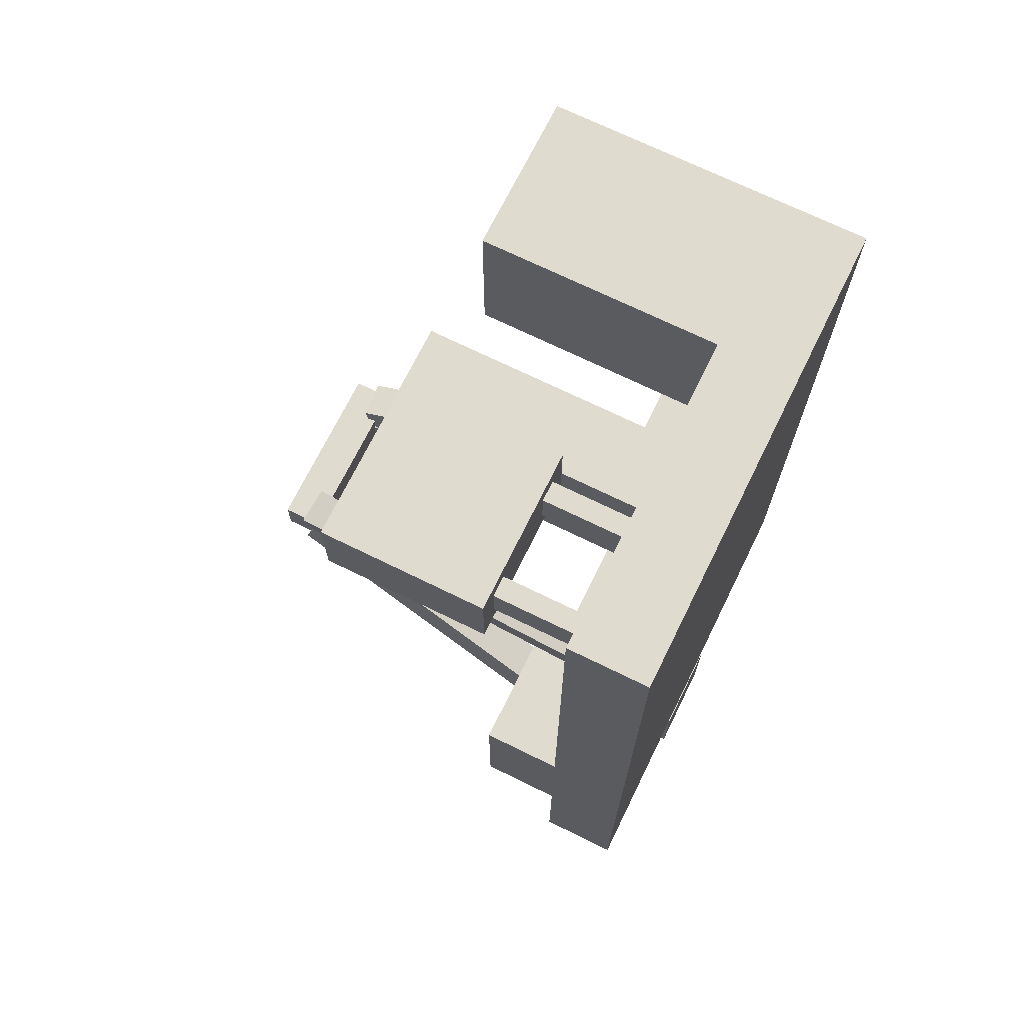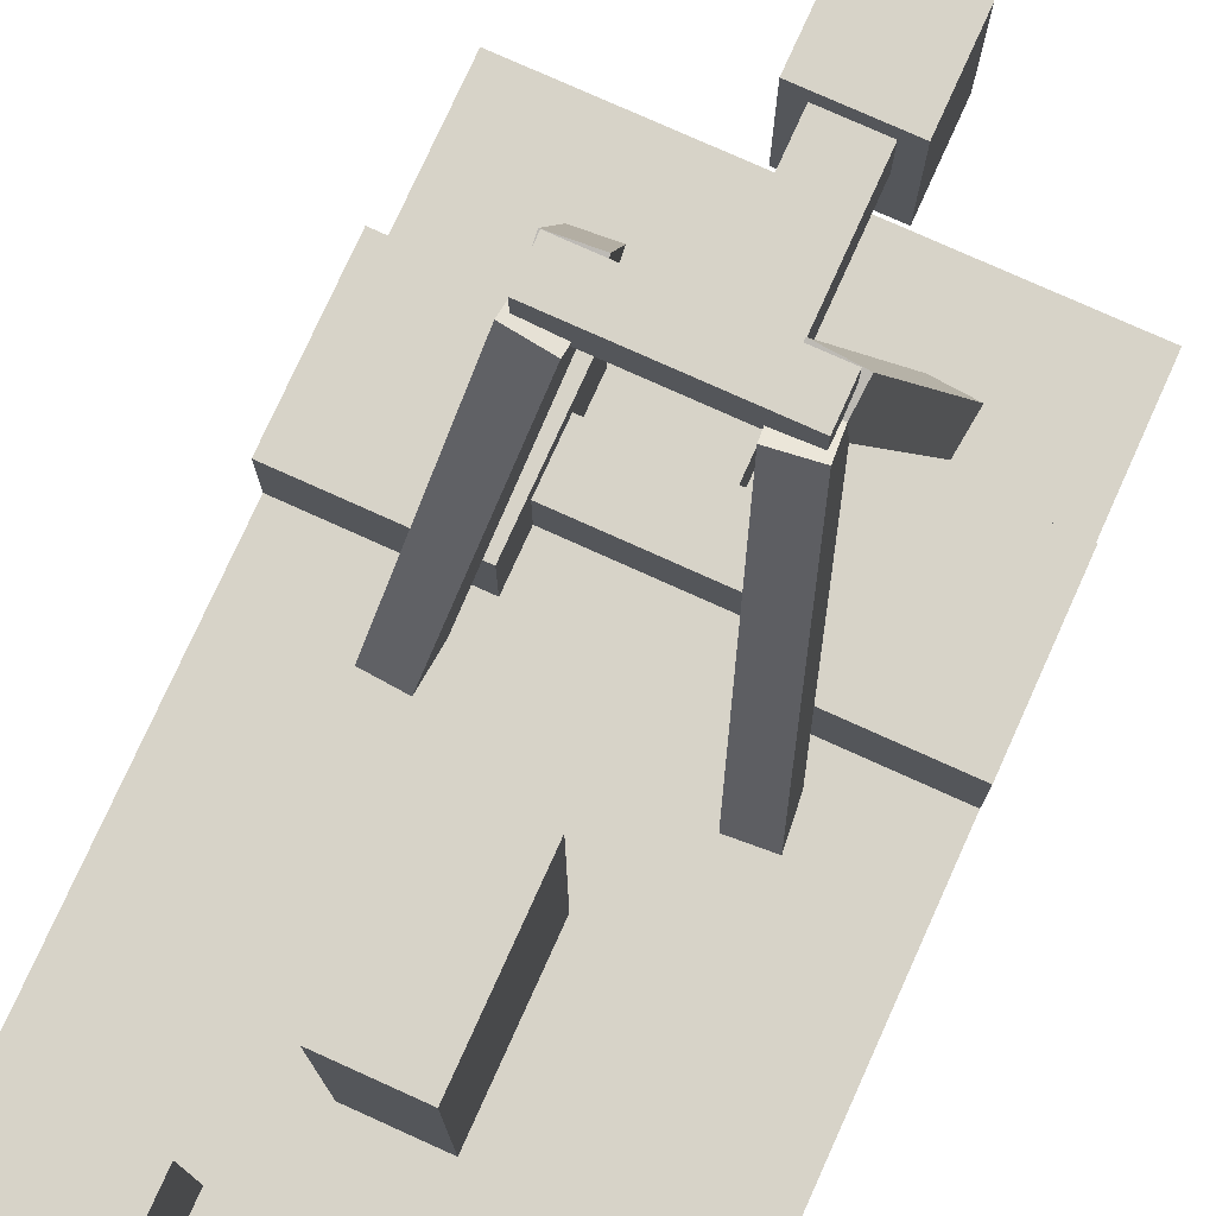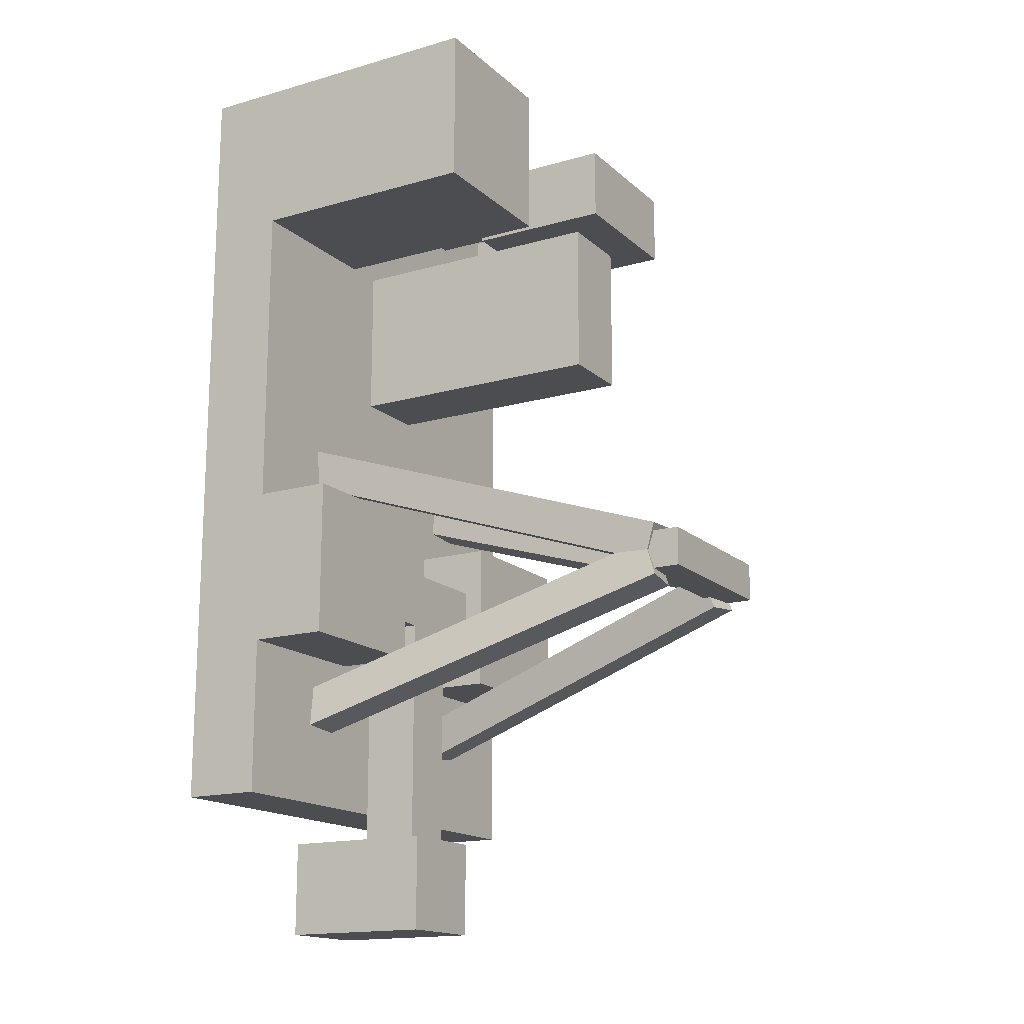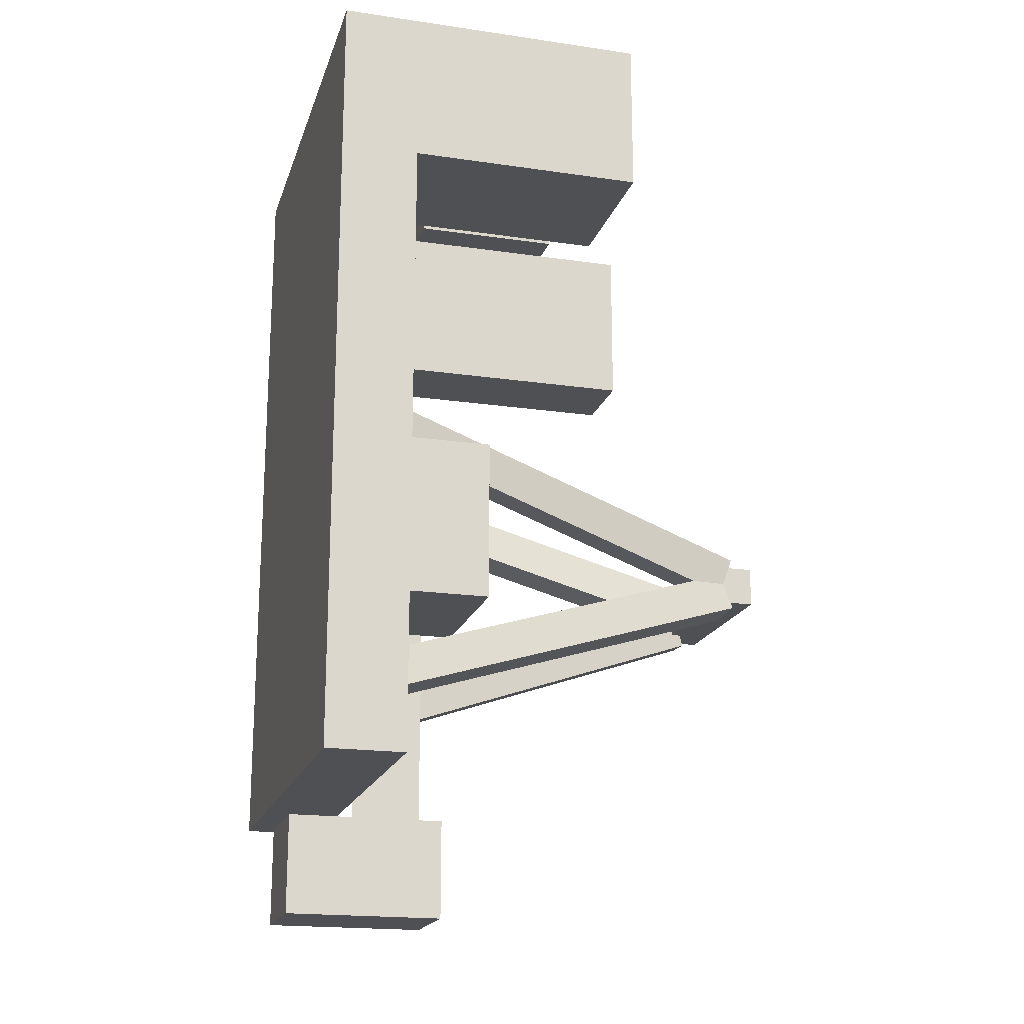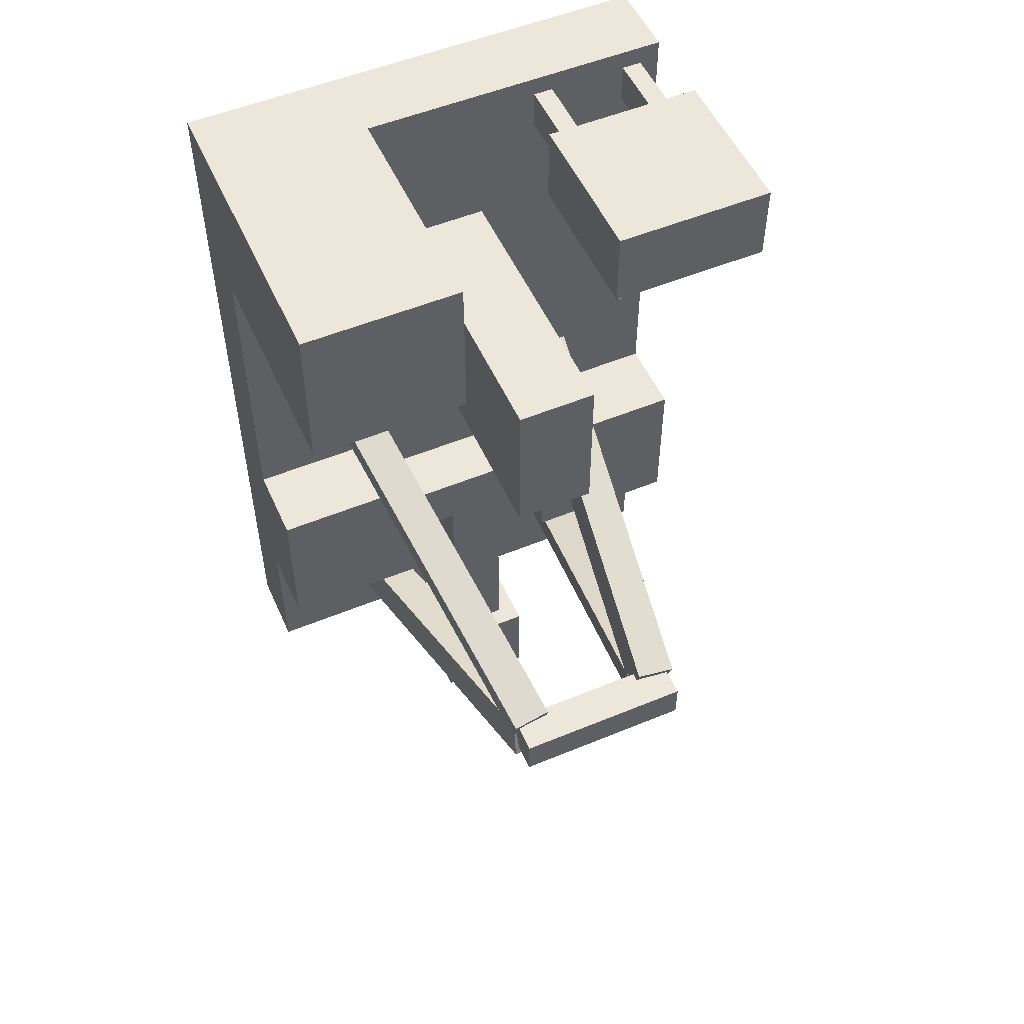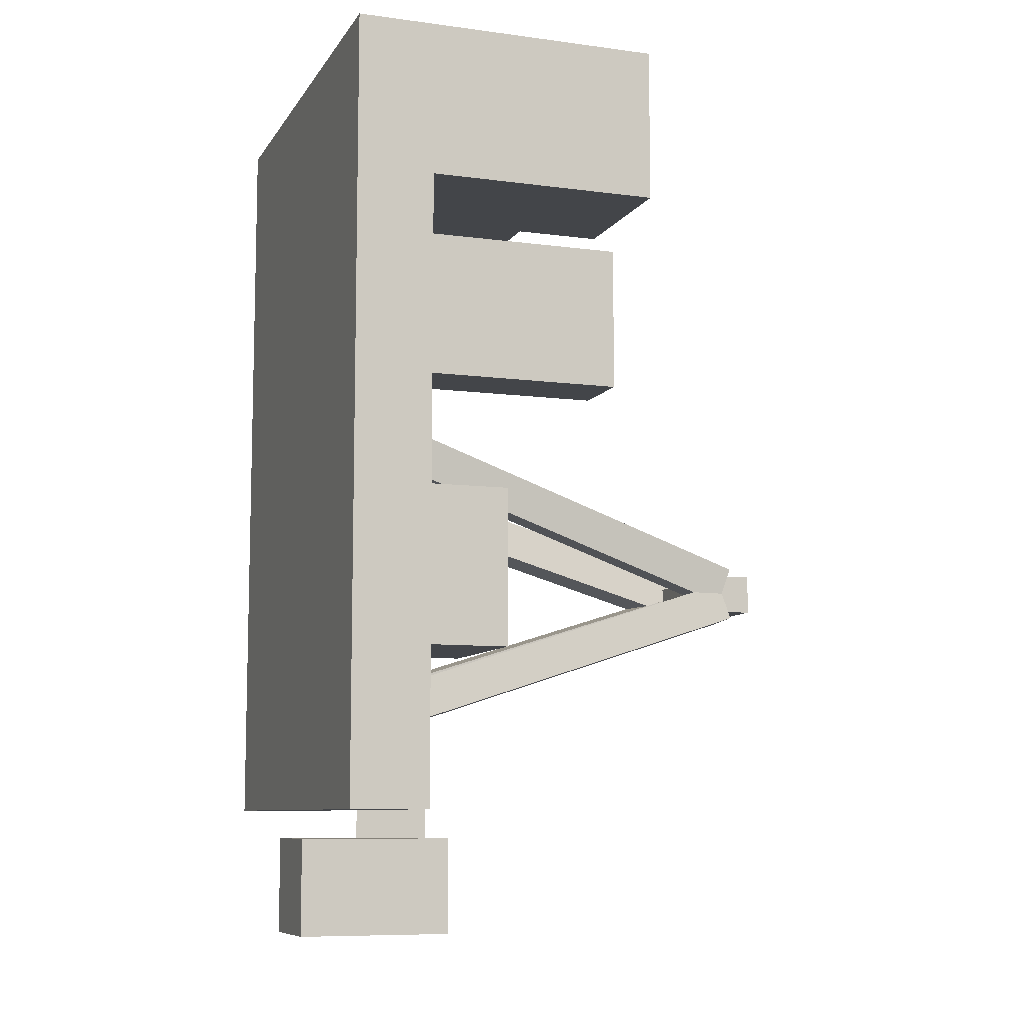
<metadata>
{"format":"obj","ext":"obj","renderer":"f3d","projection":"perspective","resolution":1024,"background":"white","views":[{"elev":70.4,"azim":-63.8,"up":"+Z"},{"elev":76.9,"azim":24.3,"up":"+Y"},{"elev":-16.2,"azim":120.5,"up":"+Z"},{"elev":-18.8,"azim":74.5,"up":"+Z"},{"elev":53.1,"azim":156.1,"up":"+Z"},{"elev":-8.8,"azim":70.4,"up":"+Z"}]}
</metadata>
<code>
o Base_Base.001
v 2 0 6
v 2 0.5 6
v -1 0 6
v -1 0.5 6
v 2 0 1
v 2 0.5 1
v -1 0 1
v -1 0.5 1
v 2 0.5 6
v 2 2 6
v 1 0.5 6
v 1 2 6
v 2 0.5 5
v 2 2 5
v 1 0.5 5
v 1 2 5
v 0 1 6
v 0 2 6
v -1 1 6
v -1 2 6
v 0 1 5.5
v 0 2 5.5
v -1 1 5.5
v -1 2 5.5
v -0.125 0.5 5.875
v -0.125 1 5.875
v -0.25 0.5 5.875
v -0.25 1 5.875
v -0.125 0.5 5.625
v -0.125 1 5.625
v -0.25 0.5 5.625
v -0.25 1 5.625
v -0.75 0.5 5.875
v -0.75 1 5.875
v -0.875 0.5 5.875
v -0.875 1 5.875
v -0.75 0.5 5.625
v -0.75 1 5.625
v -0.875 0.5 5.625
v -0.875 1 5.625
v 1 0.5 2.688
v 1 0.875 2.688
v 0 0.5 2.688
v 0 0.875 2.688
v 1 0.5 2.312
v 1 0.875 2.312
v 0 0.5 2.312
v 0 0.875 2.312
v 0.6875 0.5 2.312
v 0.6875 0.875 2.312
v 0.3125 0.5 2.312
v 0.3125 0.875 2.312
v 0.6875 0.5 0.8125
v 0.6875 0.875 0.8125
v 0.3125 0.5 0.8125
v 0.3125 0.875 0.8125
v 0.8125 0 0.8125
v 0.8125 1 0.8125
v 0.1875 0 0.8125
v 0.1875 1 0.8125
v 0.8125 0 0.1875
v 0.8125 1 0.1875
v 0.1875 0 0.1875
v 0.1875 1 0.1875
v 0 0.5 3
v 0 1 3
v -1 0.5 3
v -1 1 3
v 0 0.5 2
v 0 1 2
v -1 0.5 2
v -1 1 2
v 2 0.5 3
v 2 1 3
v 1 0.5 3
v 1 1 3
v 2 0.5 2
v 2 1 2
v 1 0.5 2
v 1 1 2
v 1.062 2.875 2.625
v 1.062 3.125 2.625
v -0.0625 2.875 2.625
v -0.0625 3.125 2.625
v 1.062 2.875 2.375
v 1.062 3.125 2.375
v -0.0625 2.875 2.375
v -0.0625 3.125 2.375
v 0.75 0.5 5
v 0.75 2.25 5
v 0.25 0.5 5
v 0.25 2.25 5
v 0.75 0.5 4
v 0.75 2.25 4
v 0.25 0.5 4
v 0.25 2.25 4
v 1.149 0.4107 1.48
v 0.8468 2.951 2.303
v 1.397 0.4318 1.506
v 1.095 2.972 2.329
v 1.131 0.3319 1.717
v 0.8287 2.872 2.54
v 1.379 0.353 1.743
v 1.076 2.894 2.566
v 1.397 0.4318 3.494
v 1.095 2.972 2.671
v 1.149 0.4107 3.52
v 0.8468 2.951 2.697
v 1.379 0.353 3.257
v 1.076 2.894 2.434
v 1.131 0.3319 3.283
v 0.8287 2.872 2.46
v -0.1312 0.3319 3.283
v 0.1713 2.872 2.46
v -0.3789 0.353 3.257
v -0.07648 2.894 2.434
v -0.1492 0.4107 3.52
v 0.1532 2.951 2.697
v -0.397 0.4318 3.494
v -0.09452 2.972 2.671
v -0.3789 0.353 1.743
v -0.07648 2.894 2.566
v -0.1312 0.3319 1.717
v 0.1713 2.872 2.54
v -0.397 0.4318 1.506
v -0.09452 2.972 2.329
v -0.1492 0.4107 1.48
v 0.1532 2.951 2.303
f 1 2 4 3
f 3 4 8 7
f 7 8 6 5
f 5 6 2 1
f 3 7 5 1
f 8 4 2 6
f 9 10 12 11
f 11 12 16 15
f 15 16 14 13
f 13 14 10 9
f 16 12 10 14
f 17 18 20 19
f 19 20 24 23
f 23 24 22 21
f 21 22 18 17
f 19 23 21 17
f 24 20 18 22
f 25 26 28 27
f 27 28 32 31
f 31 32 30 29
f 29 30 26 25
f 33 34 36 35
f 35 36 40 39
f 39 40 38 37
f 37 38 34 33
f 41 42 44 43
f 47 48 46 45
f 48 44 42 46
f 49 50 52 51
f 51 52 56 55
f 53 54 50 49
f 56 52 50 54
f 57 58 60 59
f 59 60 64 63
f 63 64 62 61
f 61 62 58 57
f 59 63 61 57
f 64 60 58 62
f 65 66 68 67
f 67 68 72 71
f 71 72 70 69
f 69 70 66 65
f 72 68 66 70
f 73 74 76 75
f 75 76 80 79
f 79 80 78 77
f 77 78 74 73
f 80 76 74 78
f 81 82 84 83
f 83 84 88 87
f 87 88 86 85
f 85 86 82 81
f 83 87 85 81
f 88 84 82 86
f 89 90 92 91
f 91 92 96 95
f 95 96 94 93
f 93 94 90 89
f 96 92 90 94
f 97 98 100 99
f 99 100 104 103
f 103 104 102 101
f 101 102 98 97
f 104 100 98 102
f 105 106 108 107
f 107 108 112 111
f 111 112 110 109
f 109 110 106 105
f 112 108 106 110
f 113 115 116 114
f 115 119 120 116
f 119 117 118 120
f 117 113 114 118
f 120 118 114 116
f 121 123 124 122
f 123 127 128 124
f 127 125 126 128
f 125 121 122 126
f 128 126 122 124

</code>
